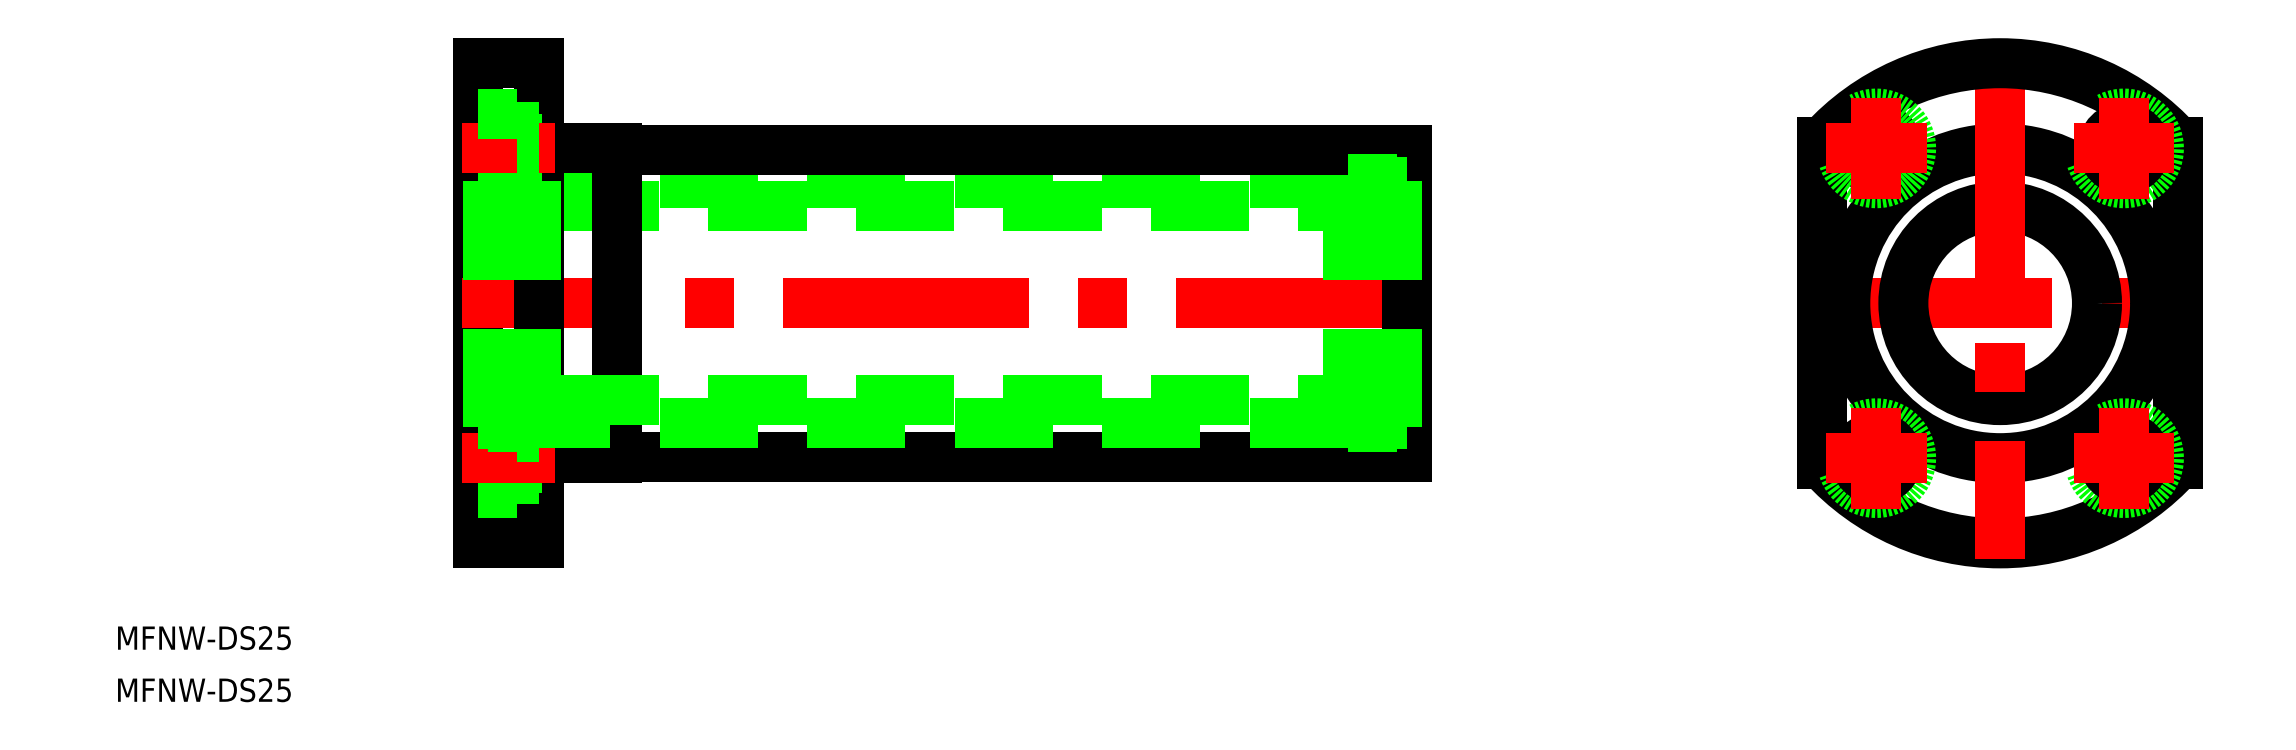
<metadata>
{"format":"dxf","ext":"dxf","renderer":"ezdxf+matplotlib","layout":"modelspace","background":"white","min_lineweight":24,"dpi":150}
</metadata>
<code>
0
SECTION
2
ENTITIES
0
LINE
8
CENTER
10
171.6
20
-1.42e-14
30
0
11
221.6
21
-1.42e-14
31
0
0
CIRCLE
8
0
10
196.6
20
-1.42e-14
30
0
40
20
0
ARC
8
0
10
196.6
20
-1.42e-14
30
0
40
31
50
222.1
51
317.9
0
CIRCLE
8
0
10
196.6
20
-1.42e-14
30
0
40
12.5
0
LINE
8
CENTER
10
196.6
20
33
30
0
11
196.6
21
-33
31
0
0
LINE
8
0
10
219.6
20
20.78
30
0
11
219.6
21
-20.78
31
0
0
LINE
8
0
10
173.6
20
20.78
30
0
11
173.6
21
-20.78
31
0
0
ARC
8
0
10
196.6
20
-1.42e-14
30
0
40
31
50
42.1
51
137.9
0
LINE
8
0
10
0
20
-31
30
0
11
0
21
31
31
0
0
LINE
8
0
10
118.7
20
12.5
30
0
11
1.3
21
12.5
31
0
0
LINE
8
0
10
112.4
20
15.5
30
0
11
7.6
21
15.5
31
0
0
LINE
8
0
10
18
20
-20
30
0
11
8.3
21
-20
31
0
0
LINE
8
0
10
18
20
20
30
0
11
8.3
21
20
31
0
0
LINE
8
CENTER
10
122
20
0
30
0
11
-2
21
0
31
0
0
LINE
8
0
10
8
20
31
30
0
11
8
21
-31
31
0
0
LINE
8
0
10
8
20
-31
30
0
11
0
21
-31
31
0
0
ARC
8
0
10
8.3
20
-20.3
30
0
40
0.3
50
90
51
180
0
ARC
8
0
10
8.3
20
20.3
30
0
40
0.3
50
180
51
270
0
LINE
8
0
10
120
20
-19.8
30
0
11
18
21
-19.8
31
0
0
LINE
8
0
10
120
20
19.8
30
0
11
18
21
19.8
31
0
0
LINE
8
0
10
18
20
20
30
0
11
18
21
-20
31
0
0
LINE
8
0
10
8
20
31
30
0
11
0
21
31
31
0
0
CIRCLE
8
0
10
180.6
20
20
30
0
40
2.75
0
CIRCLE
8
0
10
180.6
20
20
30
0
40
4.5
0
CIRCLE
8
0
10
212.6
20
20
30
0
40
4.5
0
CIRCLE
8
0
10
212.6
20
20
30
0
40
2.75
0
CIRCLE
8
0
10
212.6
20
-20
30
0
40
4.5
0
CIRCLE
8
0
10
212.6
20
-20
30
0
40
2.75
0
CIRCLE
8
0
10
180.6
20
-20
30
0
40
4.5
0
CIRCLE
8
0
10
180.6
20
-20
30
0
40
2.75
0
LINE
8
0
10
120
20
-19.8
30
0
11
120
21
19.8
31
0
0
LINE
8
CENTER
10
174.1
20
-20
30
0
11
187.1
21
-20
31
0
0
LINE
8
CENTER
10
180.6
20
-13.5
30
0
11
180.6
21
-26.5
31
0
0
LINE
8
CENTER
10
206.1
20
-20
30
0
11
219.1
21
-20
31
0
0
LINE
8
CENTER
10
212.6
20
-13.5
30
0
11
212.6
21
-26.5
31
0
0
LINE
8
CENTER
10
212.6
20
26.5
30
0
11
212.6
21
13.5
31
0
0
LINE
8
CENTER
10
180.6
20
26.5
30
0
11
180.6
21
13.5
31
0
0
LINE
8
CENTER
10
206.1
20
20
30
0
11
219.1
21
20
31
0
0
LINE
8
CENTER
10
174.1
20
20
30
0
11
187.1
21
20
31
0
0
LINE
8
0
10
1.3
20
-16
30
0
11
1.3
21
16
31
0
0
LINE
8
0
10
7.6
20
-16
30
0
11
7.6
21
16
31
0
0
LINE
8
0
10
1.3
20
16
30
0
11
7.6
21
16
31
0
0
LINE
8
0
10
0
20
15.6
30
0
11
1.3
21
15.6
31
0
0
LINE
8
0
10
118.7
20
-16
30
0
11
118.7
21
16
31
0
0
LINE
8
0
10
112.4
20
-16
30
0
11
112.4
21
16
31
0
0
LINE
8
0
10
112.4
20
16
30
0
11
118.7
21
16
31
0
0
LINE
8
0
10
120
20
15.6
30
0
11
118.7
21
15.6
31
0
0
LINE
8
0
10
5.1
20
-24.5
30
0
11
0
21
-24.5
31
0
0
LINE
8
0
10
5.1
20
-15.5
30
0
11
5.1
21
-24.5
31
0
0
LINE
8
0
10
8
20
-22.75
30
0
11
5.1
21
-22.75
31
0
0
LINE
8
CENTER
10
10
20
-20
30
0
11
-2
21
-20
31
0
0
LINE
8
0
10
8
20
-17.25
30
0
11
5.1
21
-17.25
31
0
0
LINE
8
0
10
5.1
20
-15.5
30
0
11
0
21
-15.5
31
0
0
LINE
8
0
10
5.1
20
15.5
30
0
11
5.1
21
24.5
31
0
0
LINE
8
0
10
5.1
20
15.5
30
0
11
0
21
15.5
31
0
0
LINE
8
CENTER
10
10
20
20
30
0
11
-2
21
20
31
0
0
LINE
8
0
10
5.1
20
24.5
30
0
11
0
21
24.5
31
0
0
LINE
8
0
10
8
20
22.75
30
0
11
5.1
21
22.75
31
0
0
LINE
8
0
10
0
20
-15.6
30
0
11
1.3
21
-15.6
31
0
0
LINE
8
0
10
1.3
20
-16
30
0
11
7.6
21
-16
31
0
0
LINE
8
0
10
118.7
20
-12.5
30
0
11
1.3
21
-12.5
31
0
0
LINE
8
0
10
112.4
20
-15.5
30
0
11
7.6
21
-15.5
31
0
0
LINE
8
0
10
112.4
20
-16
30
0
11
118.7
21
-16
31
0
0
LINE
8
0
10
120
20
-15.6
30
0
11
118.7
21
-15.6
31
0
0
TEXT
8
0
10
-46.79
20
-44.74
30
0
40
3
1
MFNW-DS25
0
TEXT
8
0
10
-46.79
20
-51.46
30
0
40
3
1
MFNW-DS25
0
LINE
8
0
10
8
20
17.25
30
0
11
5.1
21
17.25
31
0
0
ENDSEC
0
EOF

</code>
